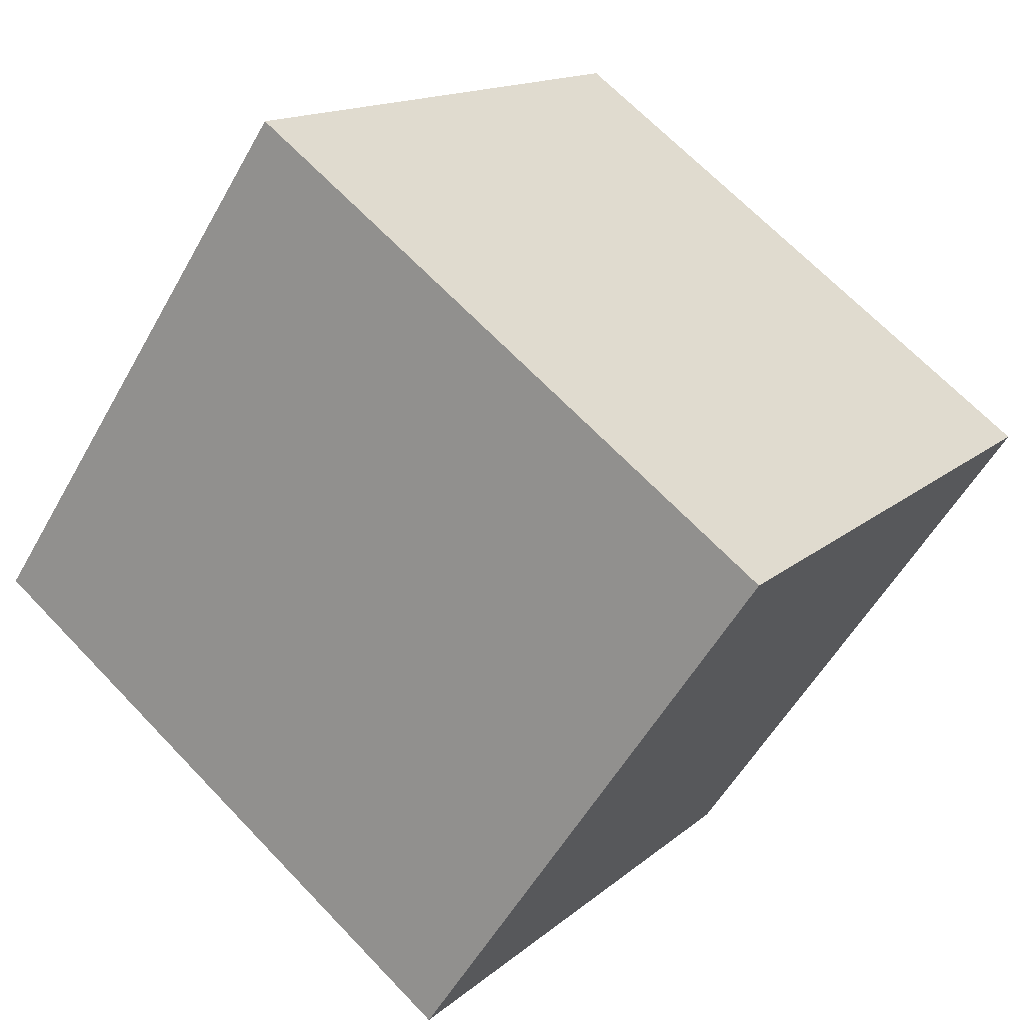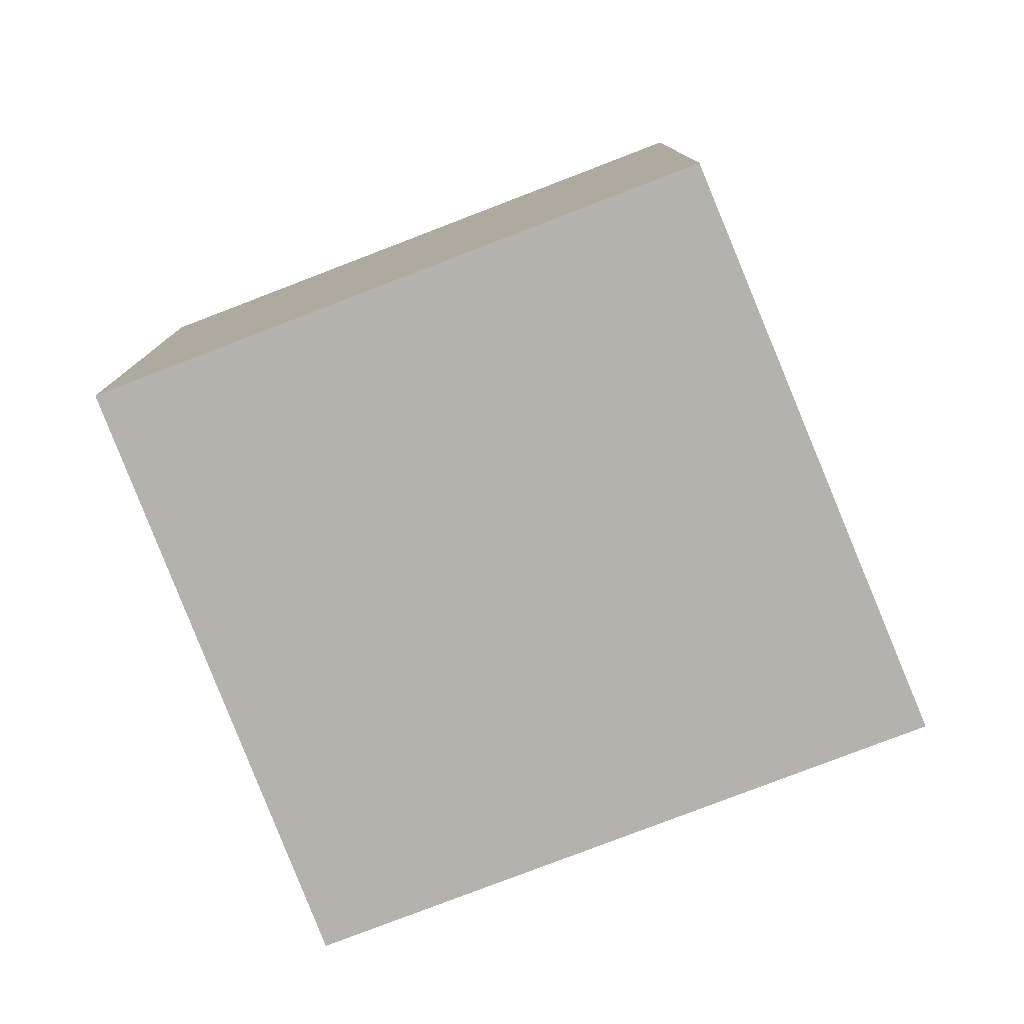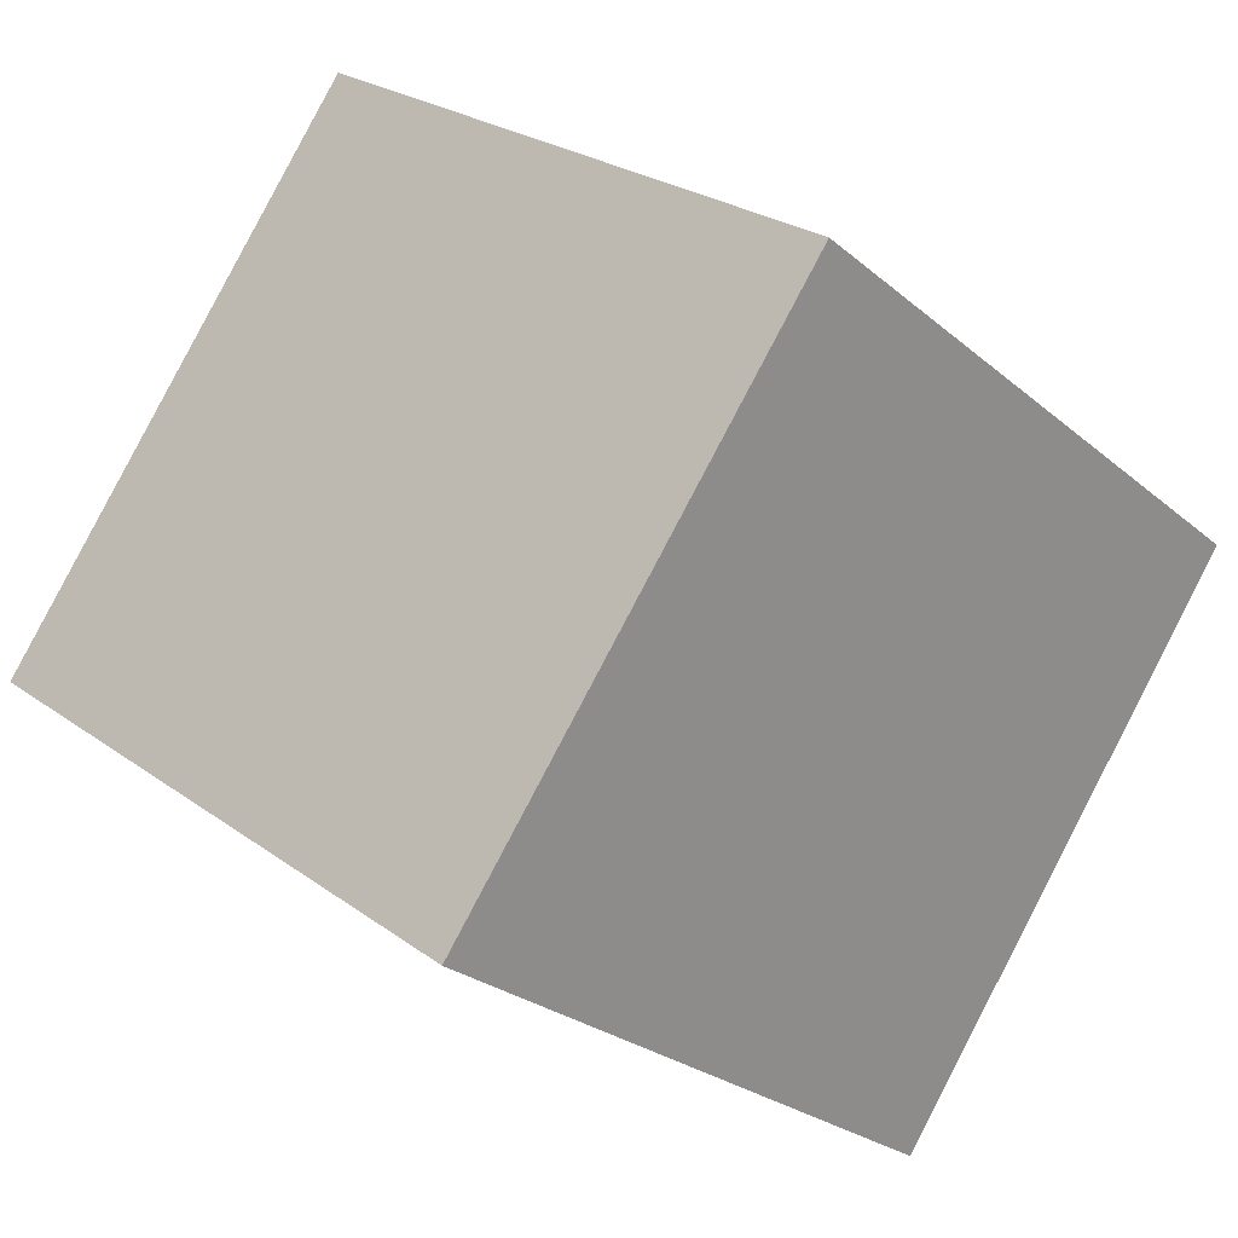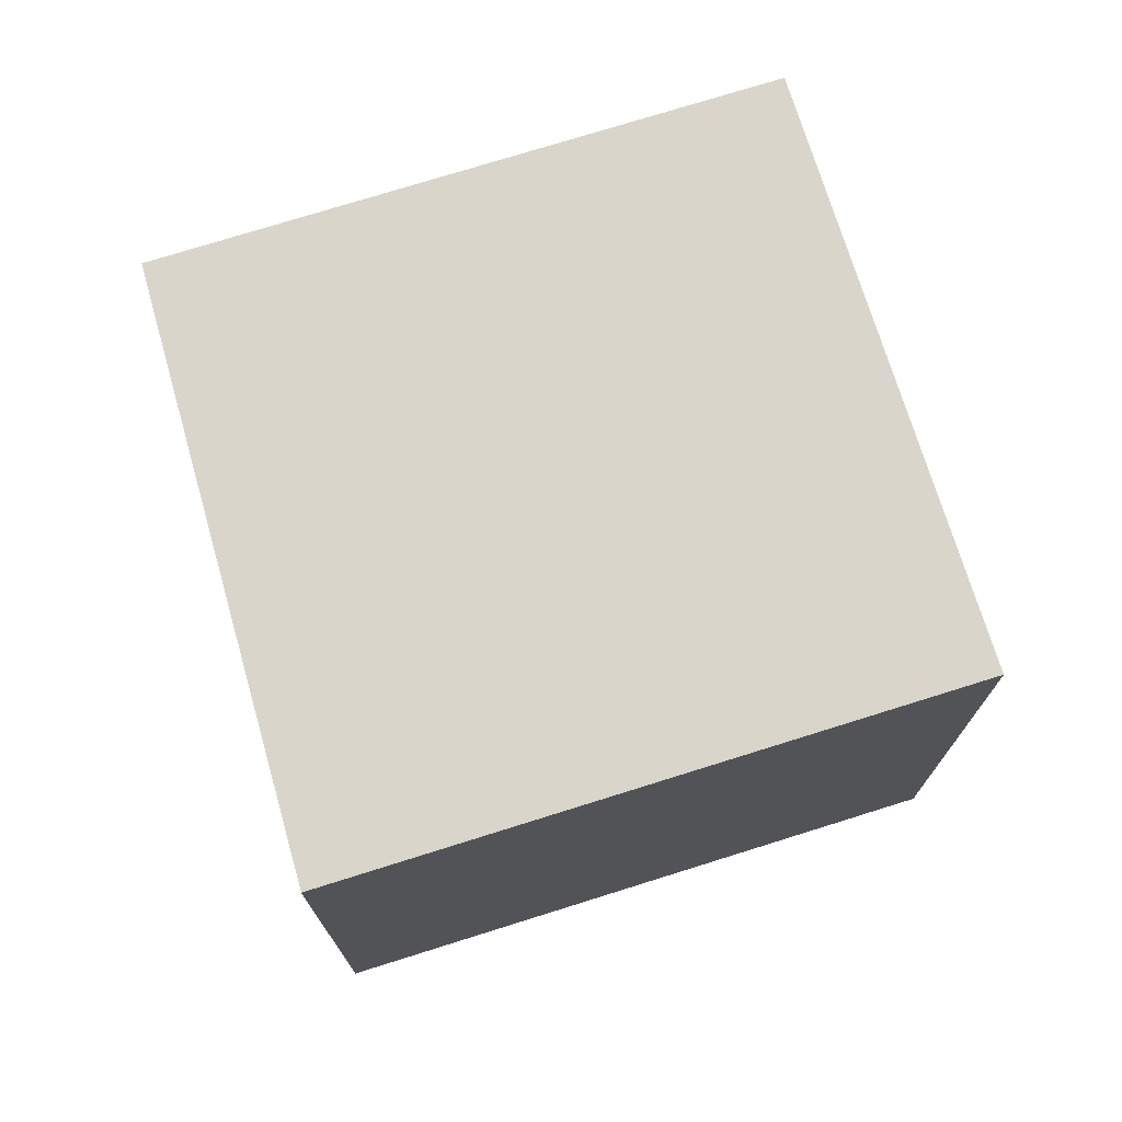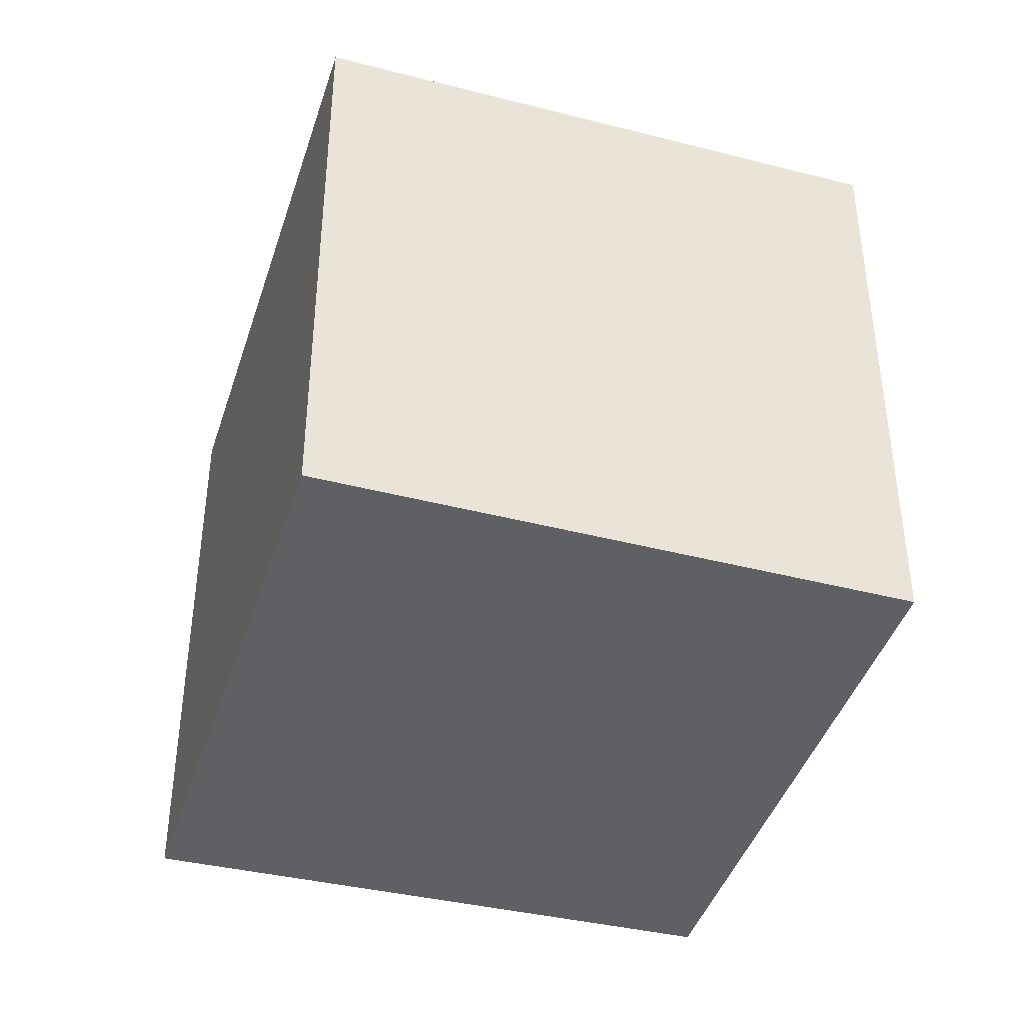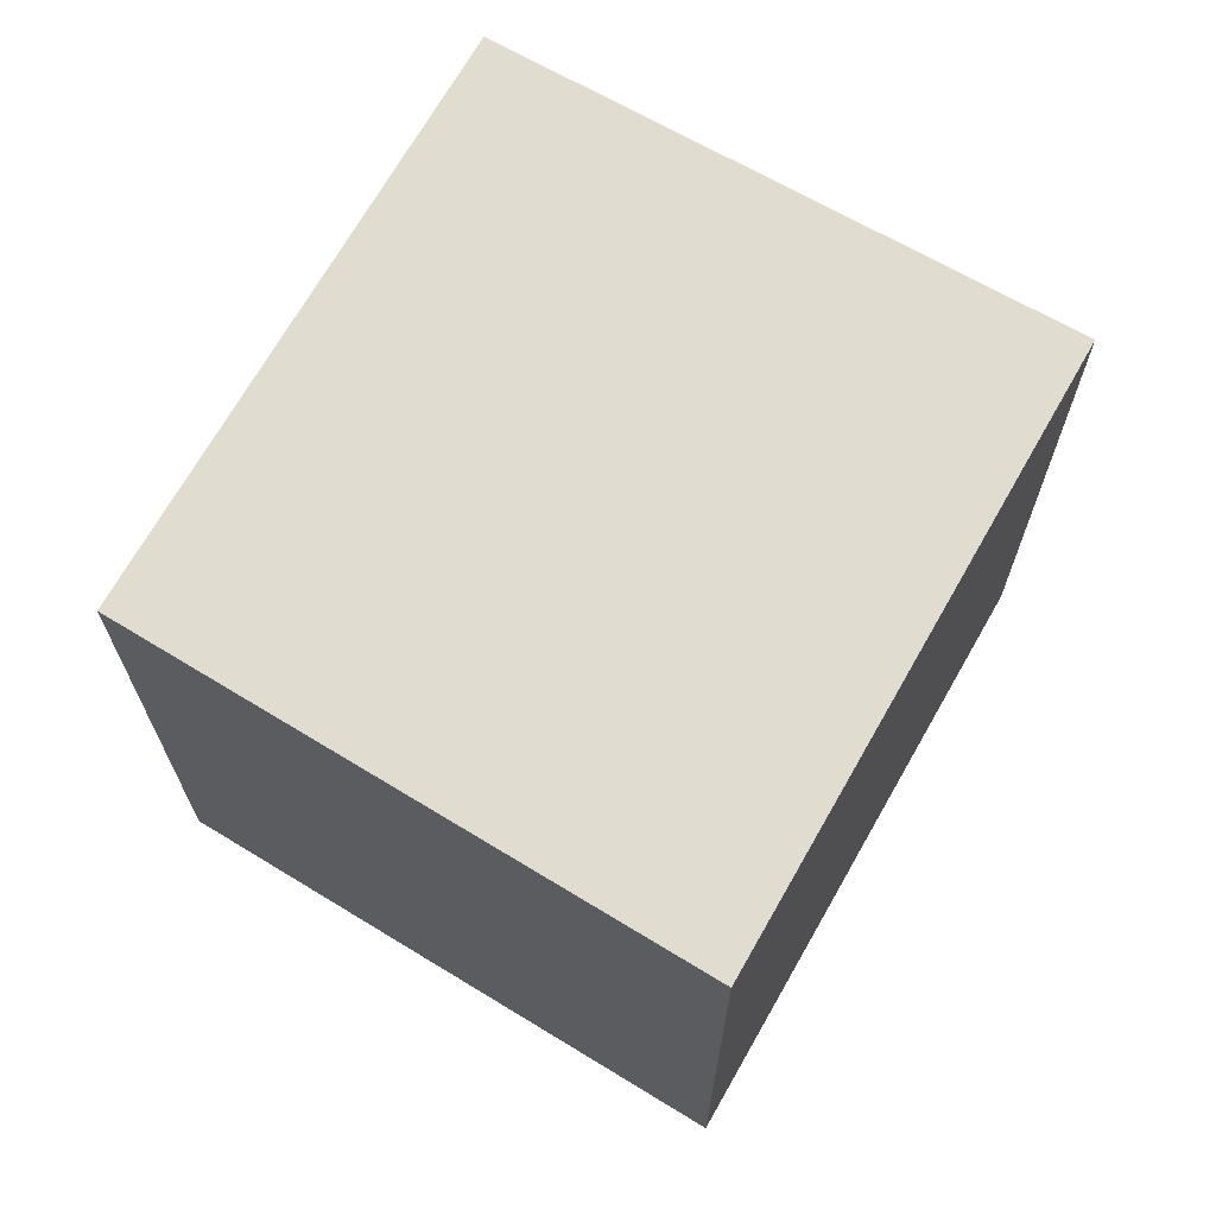
<metadata>
{"format":"obj","ext":"obj","renderer":"f3d","projection":"perspective","resolution":1024,"background":"white","views":[{"elev":-54.4,"azim":-28.7,"up":"+Z"},{"elev":-79.4,"azim":59.1,"up":"+Y"},{"elev":25.0,"azim":-40.5,"up":"+Z"},{"elev":74.6,"azim":-159.3,"up":"+Y"},{"elev":-42.1,"azim":-69.1,"up":"+Y"},{"elev":69.5,"azim":157.7,"up":"+Y"}]}
</metadata>
<code>
v  1.932 3.194 2.463
v  2.631 3.194 -2.064
v  0 3.194 1.956e-16
v  4.486 3.194 0.46
v  0 0 0
v  1.932 -1.508e-16 2.463
v  4.486 -2.817e-17 0.46
v  2.631 1.264e-16 -2.064
g defaultobject
f 1 2 3
f 2 1 4
f 5 1 3
f 1 5 6
f 6 4 1
f 4 6 7
f 7 2 4
f 2 7 8
f 8 3 2
f 3 8 5
f 5 7 6
f 7 5 8

</code>
